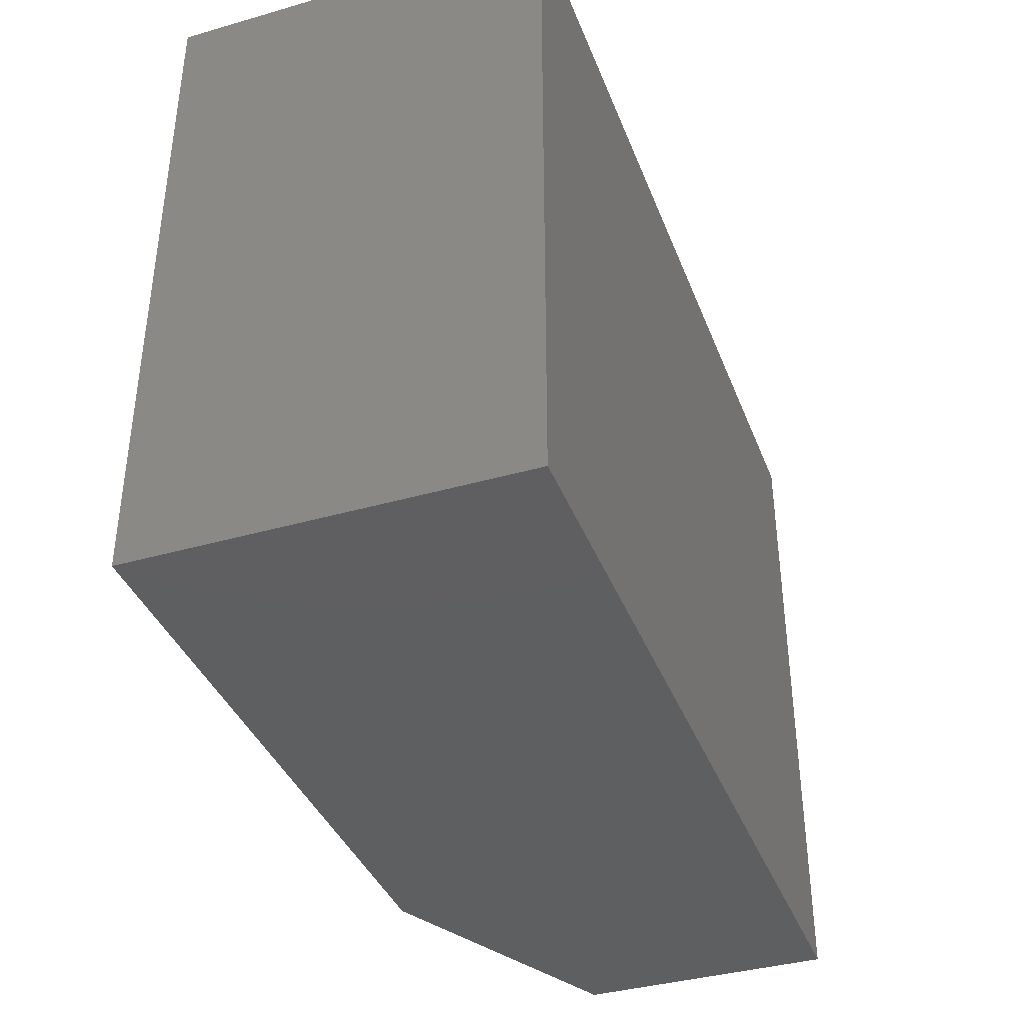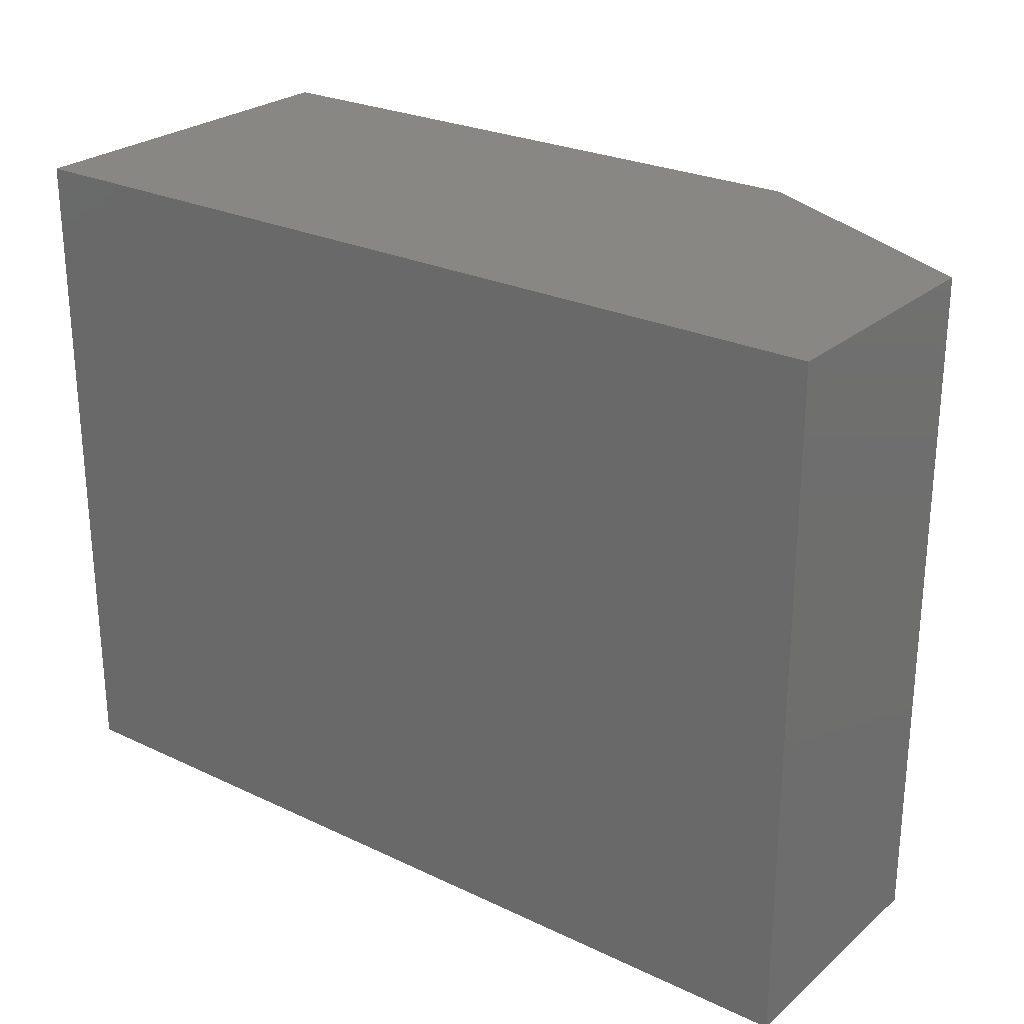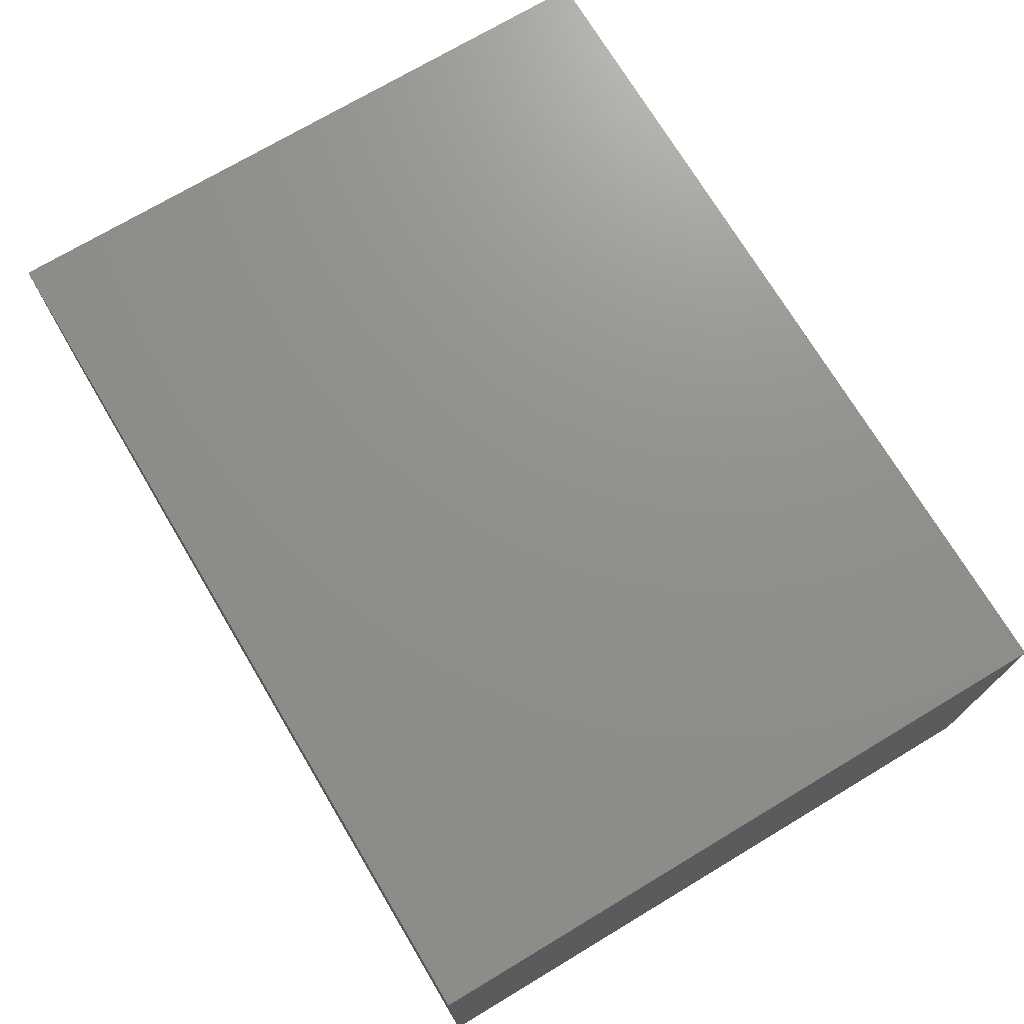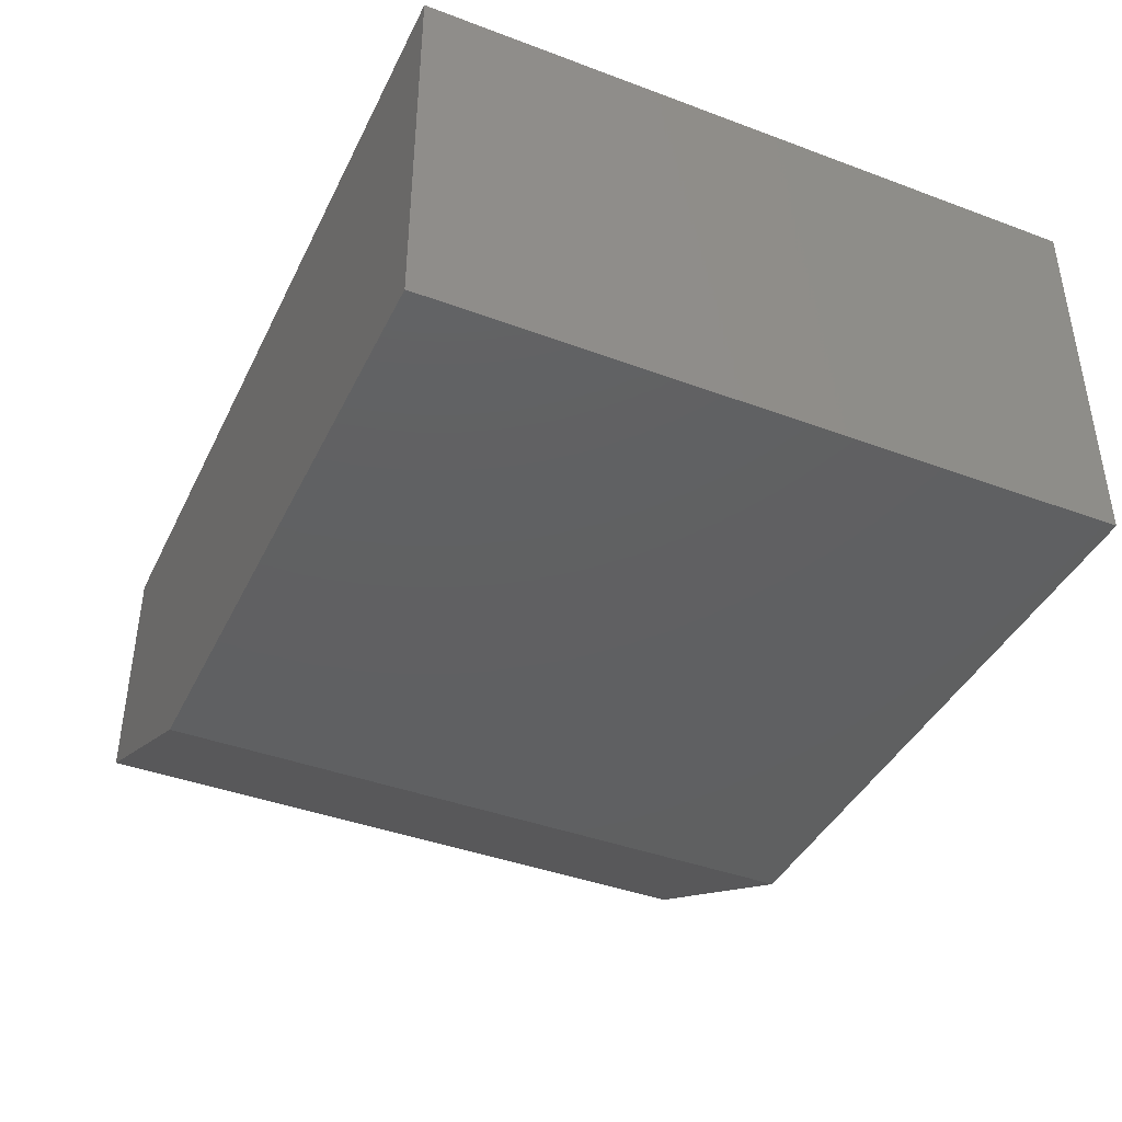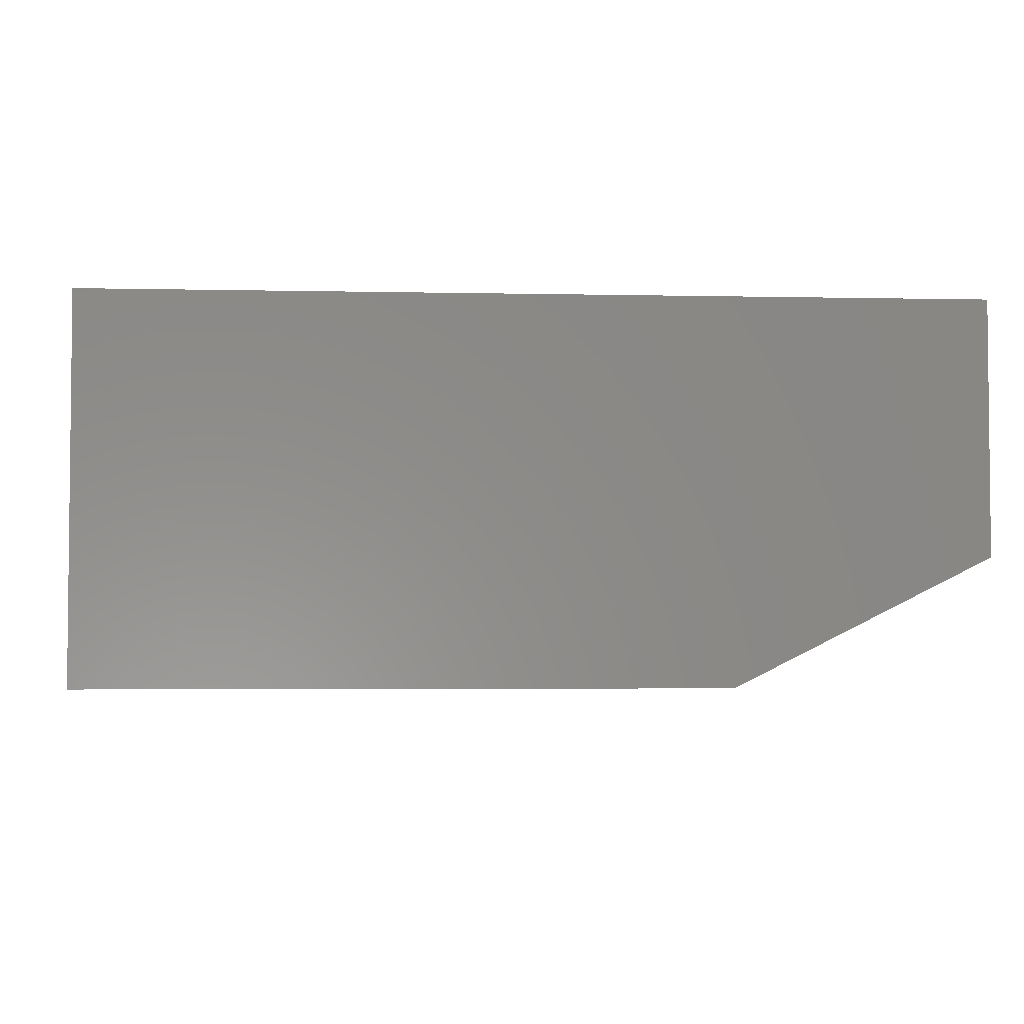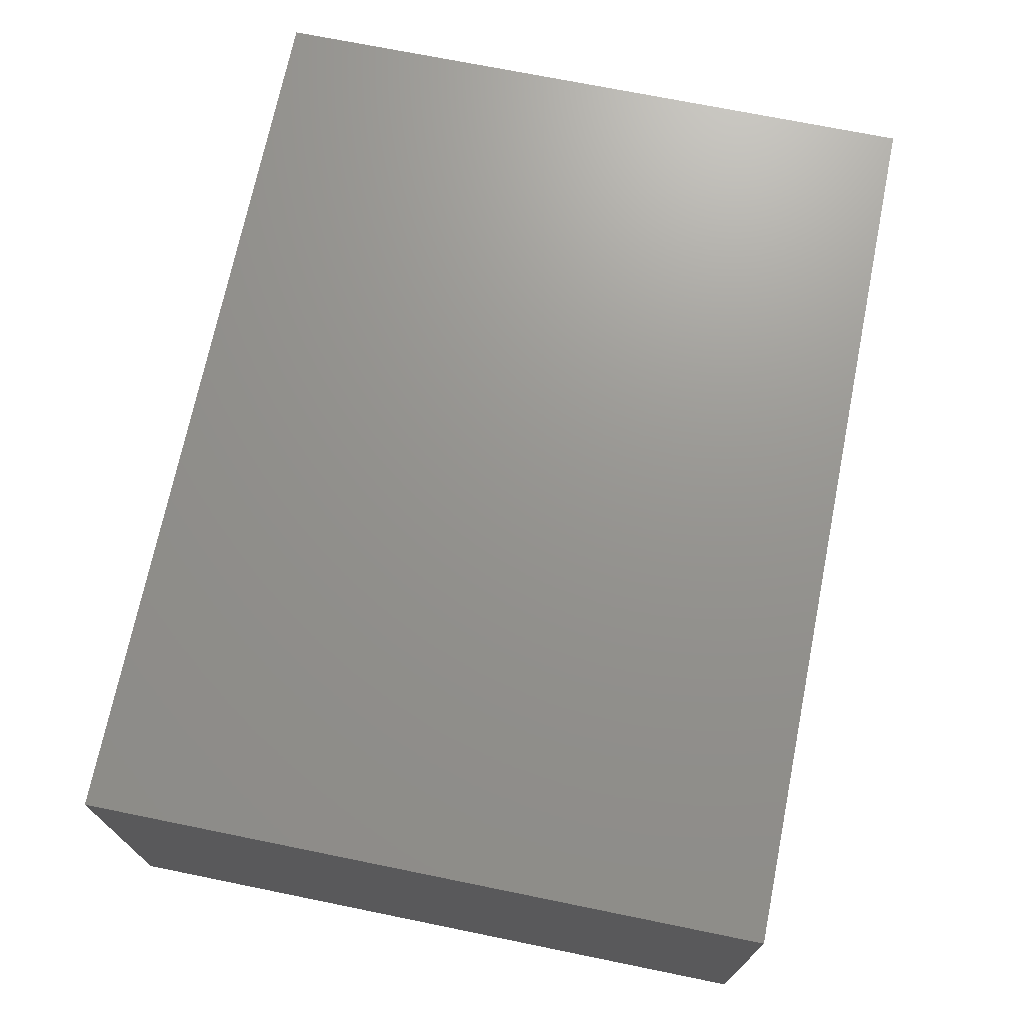
<metadata>
{"format":"stl","ext":"stl","renderer":"f3d","projection":"perspective","resolution":1024,"background":"white","views":[{"elev":-38.4,"azim":109.9,"up":"+Z"},{"elev":25.7,"azim":-142.9,"up":"+Z"},{"elev":72.6,"azim":59.1,"up":"+Y"},{"elev":-41.1,"azim":65.6,"up":"+Y"},{"elev":-3.6,"azim":175.8,"up":"+Y"},{"elev":71.1,"azim":101.5,"up":"+Y"}]}
</metadata>
<code>
# stl→obj: 10 verts, 16 faces
v -0.6562 -0.1406 -0.1016
v -0.4219 -0.1406 -0.1016
v -0.6562 -0.1406 0.1471
v -0.4219 -0.1406 0.1471
v -0.75 -0.09375 0.1471
v -0.75 1.38e-17 0.1471
v -0.75 -0.09375 -0.1016
v -0.75 0 -0.1016
v -0.4219 5.023e-17 0.1471
v -0.4219 3.643e-17 -0.1016
f 1 2 3
f 3 2 4
f 5 6 7
f 7 6 8
f 4 9 3
f 3 9 6
f 3 6 5
f 10 2 8
f 8 2 1
f 8 1 7
f 1 3 7
f 7 3 5
f 8 6 10
f 10 6 9
f 2 10 4
f 4 10 9

</code>
